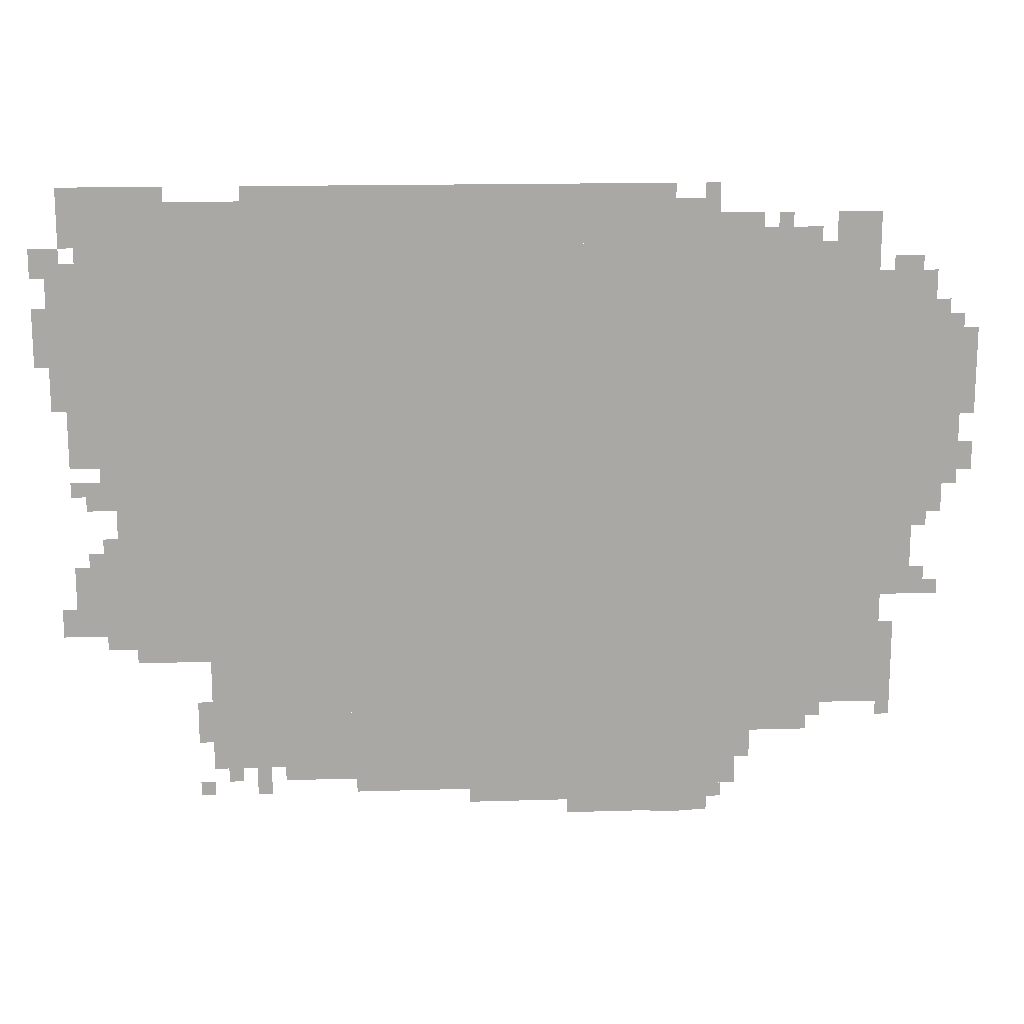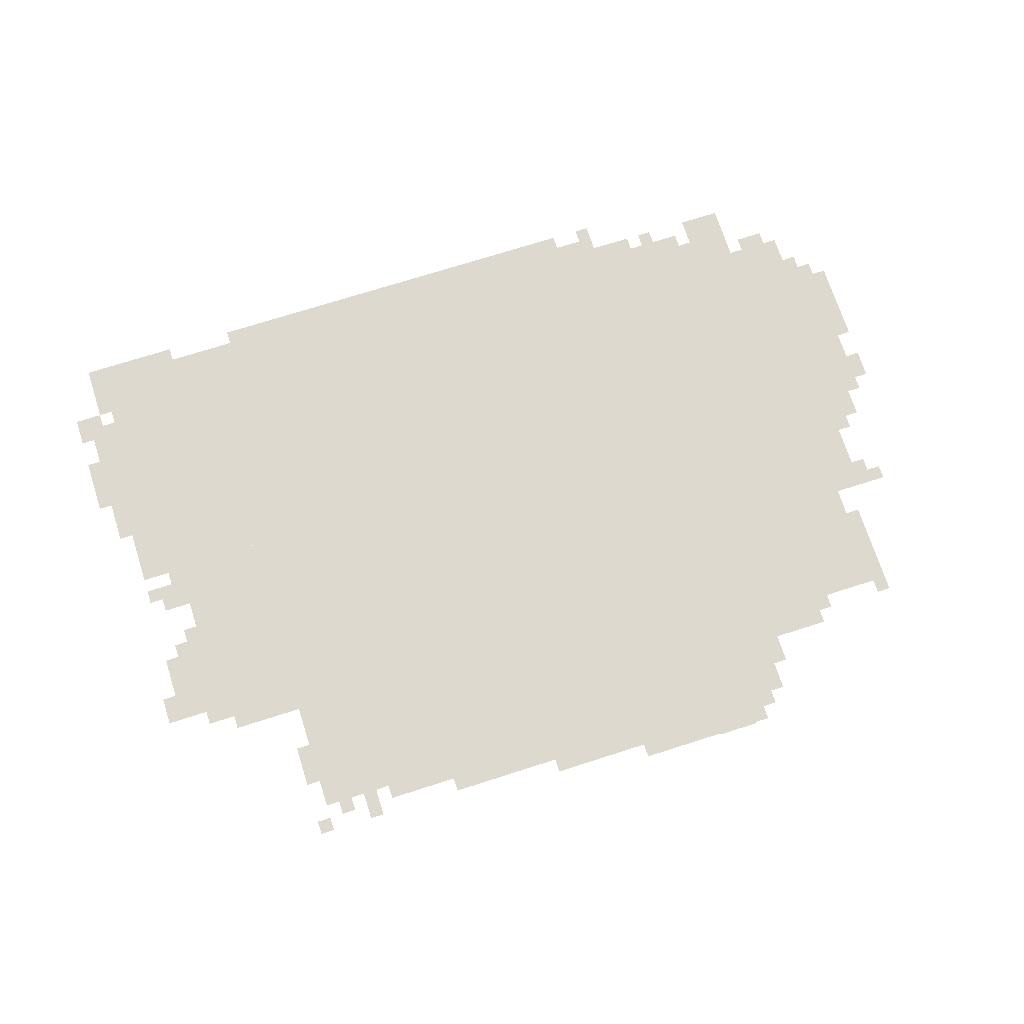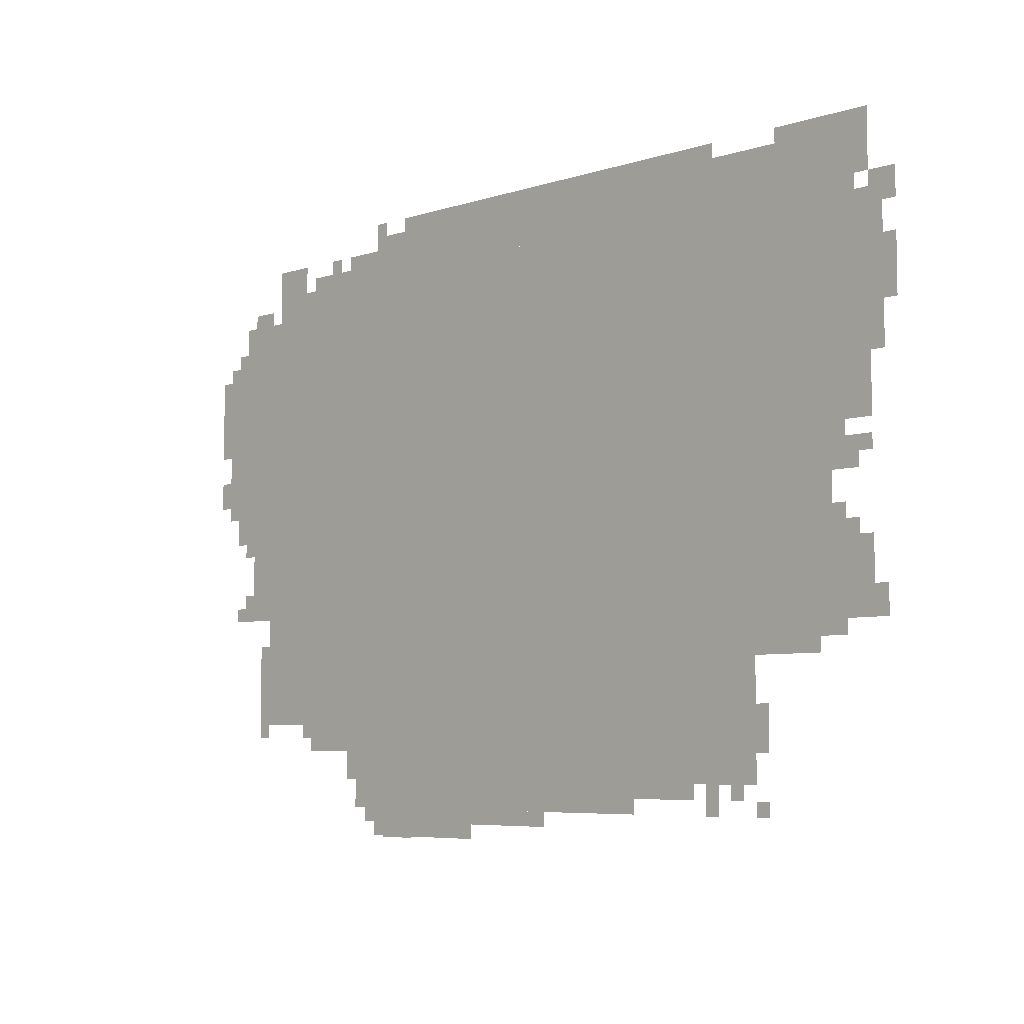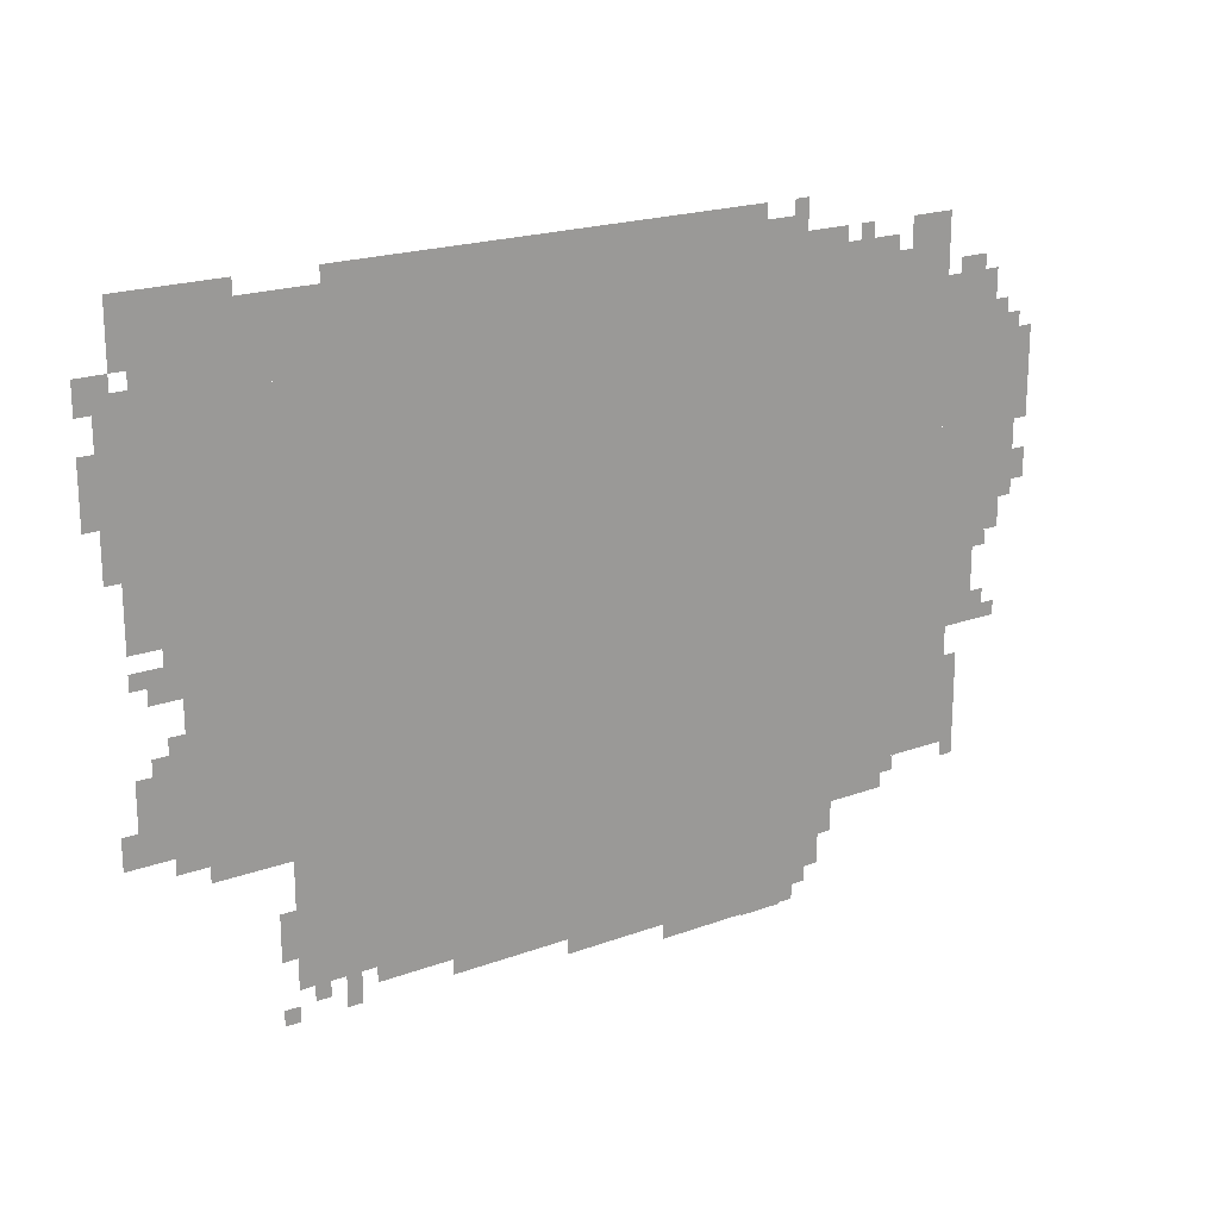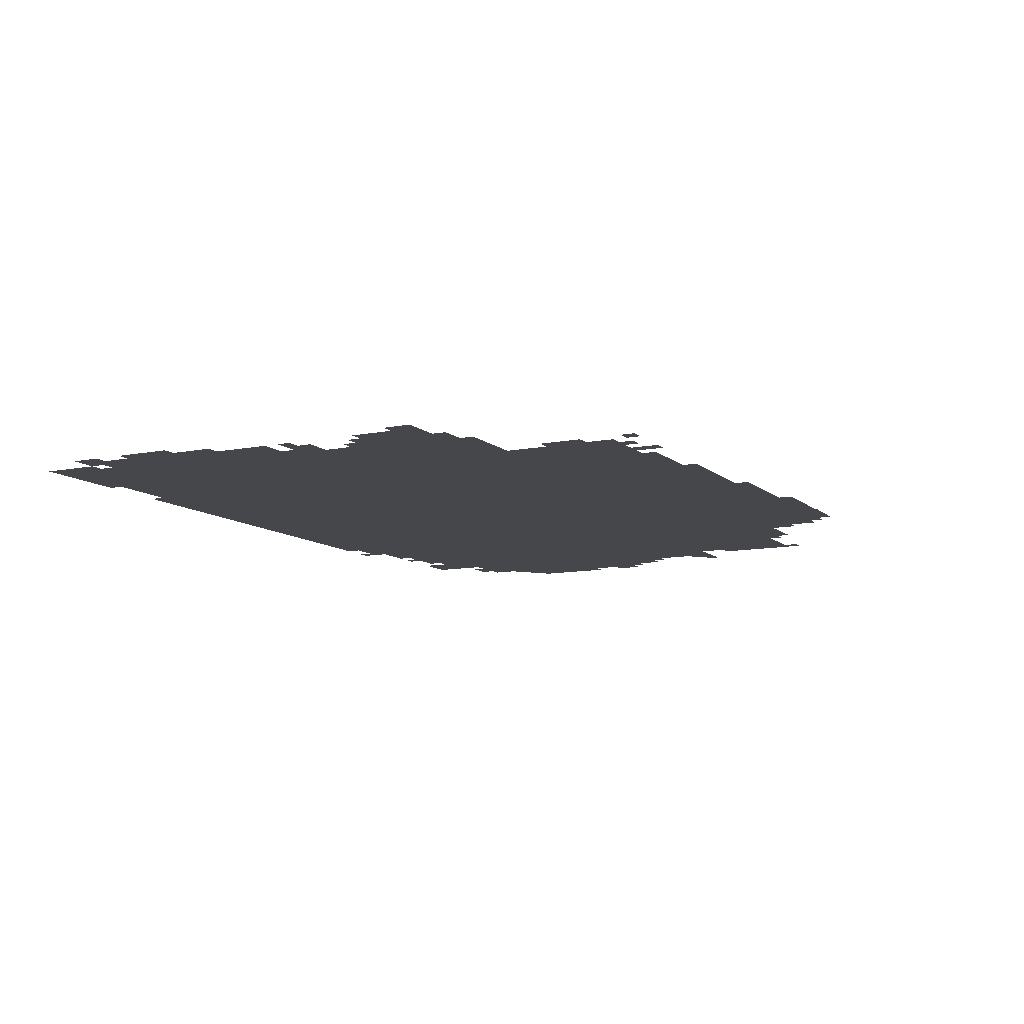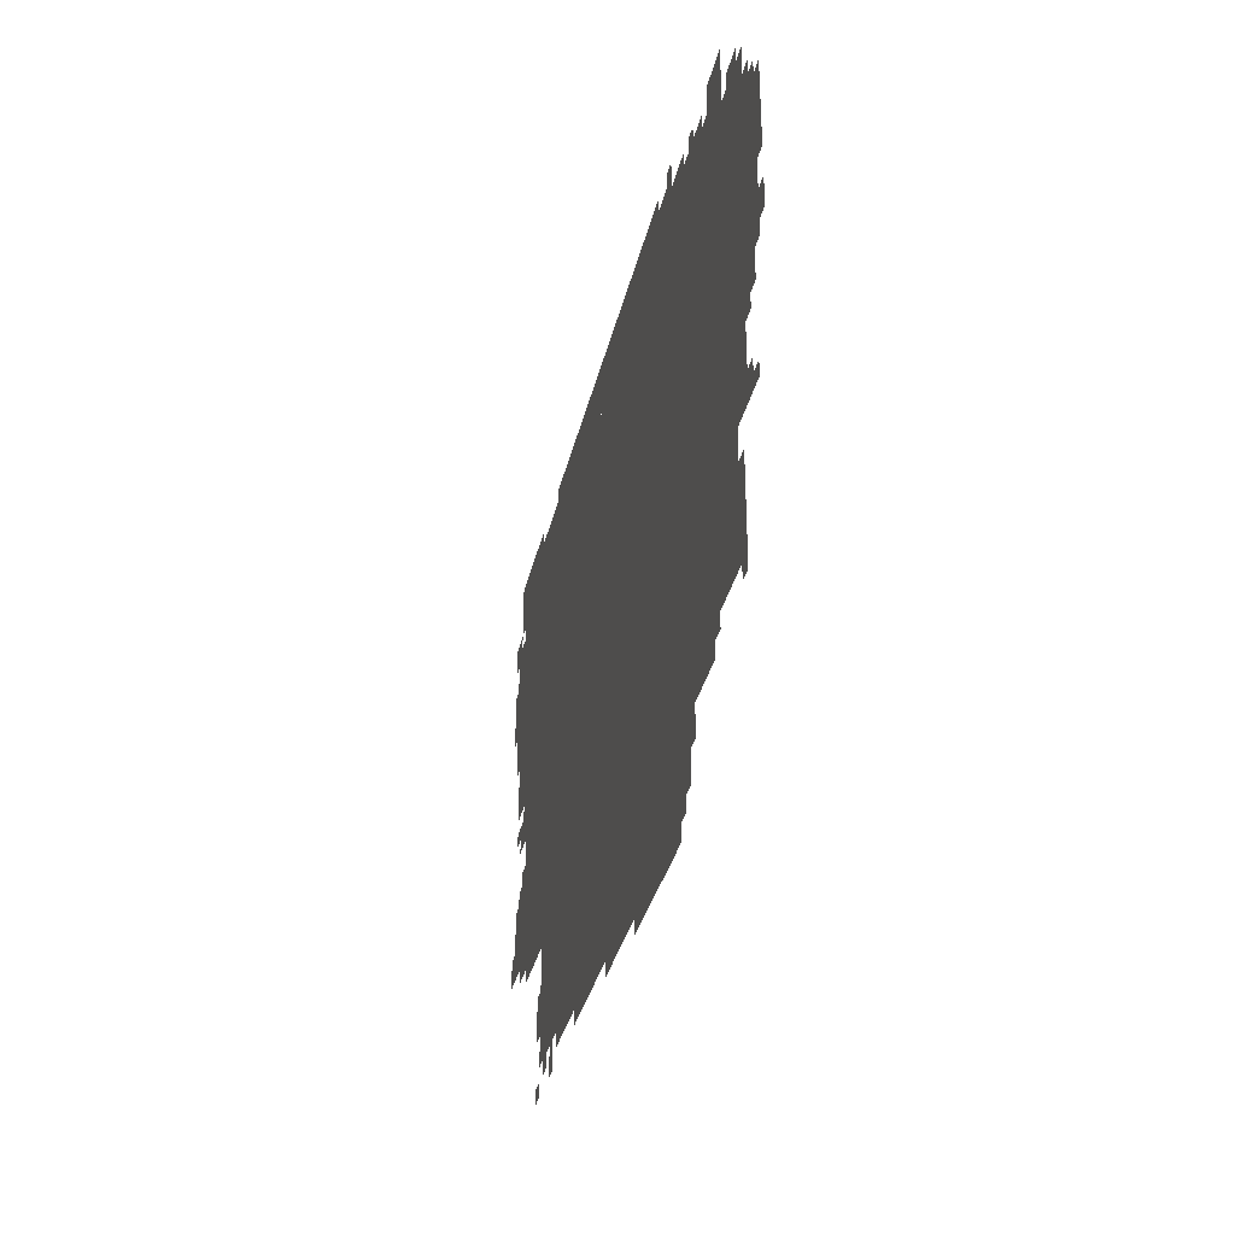
<metadata>
{"format":"obj","ext":"obj","renderer":"f3d","projection":"perspective","resolution":1024,"background":"white","views":[{"elev":15.5,"azim":-3.7,"up":"+Y"},{"elev":71.6,"azim":-17.8,"up":"+Z"},{"elev":-6.1,"azim":-135.7,"up":"+Y"},{"elev":20.0,"azim":-34.2,"up":"+Y"},{"elev":-10.4,"azim":-62.8,"up":"+Z"},{"elev":-34.6,"azim":77.2,"up":"+Y"}]}
</metadata>
<code>
g gecheng_2-mesh
v -960 259 0
v -960 1315 0
v -1696 1315 0
v -1696 259 0
v -224 259 0
v -224 1315 0
v -960 1315 0
v -960 259 0
v -512 67 0
v -512 259 0
v -960 259 0
v -960 67 0
v -1696 387 0
v -1696 899 0
v -1856 899 0
v -1856 387 0
v -1696 899 0
v -1696 1411 0
v -1856 1411 0
v -1856 899 0
v -960 67 0
v -960 259 0
v -1376 259 0
v -1376 67 0
v -672 1315 0
v -672 1443 0
v -1152 1443 0
v -1152 1315 0
v -1152 1315 0
v -1152 1443 0
v -1600 1443 0
v -1600 1315 0
v -64 931 0
v -64 1187 0
v -224 1187 0
v -224 931 0
v -64 707 0
v -64 931 0
v -224 931 0
v -224 707 0
v -1376 99 0
v -1376 259 0
v -1536 259 0
v -1536 99 0
v -1856 1059 0
v -1856 1315 0
v -1952 1315 0
v -1952 1059 0
v -1856 835 0
v -1856 1059 0
v -1952 1059 0
v -1952 835 0
v -1536 131 0
v -1536 259 0
v -1696 259 0
v -1696 131 0
v -1856 451 0
v -1856 611 0
v -1984 611 0
v -1984 451 0
v -128 515 0
v -128 707 0
v -224 707 0
v -224 515 0
v -1856 1315 0
v -1856 1443 0
v -1984 1443 0
v -1984 1315 0
v -1952 1091 0
v -1952 1251 0
v -2016 1251 0
v -2016 1091 0
v -576 3 0
v -576 67 0
v -736 67 0
v -736 3 0
v -736 3 0
v -736 67 0
v -896 67 0
v -896 3 0
v -1600 1315 0
v -1600 1411 0
v -1696 1411 0
v -1696 1315 0
v -96 1187 0
v -96 1251 0
v -224 1251 0
v -224 1187 0
v -1952 963 0
v -1952 1091 0
v -2016 1091 0
v -2016 963 0
v -352 195 0
v -352 259 0
v -448 259 0
v -448 195 0
v -480 1315 0
v -480 1379 0
v -576 1379 0
v -576 1315 0
v -224 1315 0
v -224 1379 0
v -320 1379 0
v -320 1315 0
v -160 259 0
v -160 355 0
v -224 355 0
v -224 259 0
v -32 771 0
v -32 963 0
v -64 963 0
v -64 771 0
v -32 963 0
v -32 1155 0
v -64 1155 0
v -64 963 0
v -160 355 0
v -160 451 0
v -224 451 0
v -224 355 0
v -576 1315 0
v -576 1379 0
v -672 1379 0
v -672 1315 0
v -896 35 0
v -896 67 0
v -1024 67 0
v -1024 35 0
v -1984 1251 0
v -1984 1315 0
v -2047 1315 0
v -2047 1251 0
v -448 195 0
v -448 259 0
v -512 259 0
v -512 195 0
v -1856 707 0
v -1856 835 0
v -1888 835 0
v -1888 707 0
v -1888 739 0
v -1888 803 0
v -1952 803 0
v -1952 739 0
v 0 931 0
v 0 1027 0
v -32 1027 0
v -32 931 0
v -1024 35 0
v -1024 67 0
v -1120 67 0
v -1120 35 0
v -1856 611 0
v -1856 707 0
v -1888 707 0
v -1888 611 0
v 0 1027 0
v 0 1123 0
v -32 1123 0
v -32 1027 0
v -1888 611 0
v -1888 675 0
v -1920 675 0
v -1920 611 0
v -128 1251 0
v -128 1283 0
v -192 1283 0
v -192 1251 0
v -608 0 0
v -608 3 0
v -672 3 0
v -672 0 0
v 0 803 0
v 0 867 0
v -32 867 0
v -32 803 0
v -96 515 0
v -96 579 0
v -128 579 0
v -128 515 0
v -480 131 0
v -480 195 0
v -512 195 0
v -512 131 0
v -1568 67 0
v -1568 131 0
v -1600 131 0
v -1600 67 0
v -1856 419 0
v -1856 451 0
v -1920 451 0
v -1920 419 0
v -192 451 0
v -192 515 0
v -224 515 0
v -224 451 0
v -1984 451 0
v -1984 515 0
v -2016 515 0
v -2016 451 0
v -1696 227 0
v -1696 291 0
v -1728 291 0
v -1728 227 0
v -2016 1059 0
v -2016 1123 0
v -2047 1123 0
v -2047 1059 0
v -1952 835 0
v -1952 899 0
v -1984 899 0
v -1984 835 0
v -2016 1123 0
v -2016 1187 0
v -2047 1187 0
v -2047 1123 0
v -352 1315 0
v -352 1347 0
v -416 1347 0
v -416 1315 0
v -416 1315 0
v -416 1347 0
v -480 1347 0
v -480 1315 0
v -1760 1411 0
v -1760 1443 0
v -1824 1443 0
v -1824 1411 0
v -1952 899 0
v -1952 963 0
v -1984 963 0
v -1984 899 0
v -576 1379 0
v -576 1411 0
v -640 1411 0
v -640 1379 0
v -96 675 0
v -96 707 0
v -128 707 0
v -128 675 0
v -64 515 0
v -64 547 0
v -96 547 0
v -96 515 0
v -160 227 0
v -160 259 0
v -192 259 0
v -192 227 0
v -1920 611 0
v -1920 643 0
v -1952 643 0
v -1952 611 0
v -1632 99 0
v -1632 131 0
v -1664 131 0
v -1664 99 0
v -1696 67 0
v -1696 99 0
v -1728 99 0
v -1728 67 0
v -544 35 0
v -544 67 0
v -576 67 0
v -576 35 0
v -320 227 0
v -320 259 0
v -352 259 0
v -352 227 0
v -1952 771 0
v -1952 803 0
v -1984 803 0
v -1984 771 0
v -672 0 0
v -672 3 0
v -704 3 0
v -704 0 0
v -1824 1411 0
v -1824 1443 0
v -1856 1443 0
v -1856 1411 0
v -1696 195 0
v -1696 227 0
v -1728 227 0
v -1728 195 0
v -640 1379 0
v -640 1411 0
v -672 1411 0
v -672 1379 0
v -1952 1251 0
v -1952 1283 0
v -1984 1283 0
v -1984 1251 0
v -1888 803 0
v -1888 835 0
v -1920 835 0
v -1920 803 0
v -576 1411 0
v -576 1443 0
v -608 1443 0
v -608 1411 0
v -416 1347 0
v -416 1379 0
v -448 1379 0
v -448 1347 0
g gecheng_2-mesh_0
f 3 2 1
f 1 4 3
f 7 6 5
f 5 8 7
f 11 10 9
f 9 12 11
f 15 14 13
f 13 16 15
f 19 18 17
f 17 20 19
f 23 22 21
f 21 24 23
f 27 26 25
f 25 28 27
f 31 30 29
f 29 32 31
f 35 34 33
f 33 36 35
f 39 38 37
f 37 40 39
f 43 42 41
f 41 44 43
f 47 46 45
f 45 48 47
f 51 50 49
f 49 52 51
f 55 54 53
f 53 56 55
f 59 58 57
f 57 60 59
f 63 62 61
f 61 64 63
f 67 66 65
f 65 68 67
f 71 70 69
f 69 72 71
f 75 74 73
f 73 76 75
f 79 78 77
f 77 80 79
f 83 82 81
f 81 84 83
f 87 86 85
f 85 88 87
f 91 90 89
f 89 92 91
f 95 94 93
f 93 96 95
f 99 98 97
f 97 100 99
f 103 102 101
f 101 104 103
f 107 106 105
f 105 108 107
f 111 110 109
f 109 112 111
f 115 114 113
f 113 116 115
f 119 118 117
f 117 120 119
f 123 122 121
f 121 124 123
f 127 126 125
f 125 128 127
f 131 130 129
f 129 132 131
f 135 134 133
f 133 136 135
f 139 138 137
f 137 140 139
f 143 142 141
f 141 144 143
f 147 146 145
f 145 148 147
f 151 150 149
f 149 152 151
f 155 154 153
f 153 156 155
f 159 158 157
f 157 160 159
f 163 162 161
f 161 164 163
f 167 166 165
f 165 168 167
f 171 170 169
f 169 172 171
f 175 174 173
f 173 176 175
f 179 178 177
f 177 180 179
f 183 182 181
f 181 184 183
f 187 186 185
f 185 188 187
f 191 190 189
f 189 192 191
f 195 194 193
f 193 196 195
f 199 198 197
f 197 200 199
f 203 202 201
f 201 204 203
f 207 206 205
f 205 208 207
f 211 210 209
f 209 212 211
f 215 214 213
f 213 216 215
f 219 218 217
f 217 220 219
f 223 222 221
f 221 224 223
f 227 226 225
f 225 228 227
f 231 230 229
f 229 232 231
f 235 234 233
f 233 236 235
f 239 238 237
f 237 240 239
f 243 242 241
f 241 244 243
f 247 246 245
f 245 248 247
f 251 250 249
f 249 252 251
f 255 254 253
f 253 256 255
f 259 258 257
f 257 260 259
f 263 262 261
f 261 264 263
f 267 266 265
f 265 268 267
f 271 270 269
f 269 272 271
f 275 274 273
f 273 276 275
f 279 278 277
f 277 280 279
f 283 282 281
f 281 284 283
f 287 286 285
f 285 288 287
f 291 290 289
f 289 292 291
f 295 294 293
f 293 296 295
f 299 298 297
f 297 300 299
f 303 302 301
f 301 304 303

</code>
